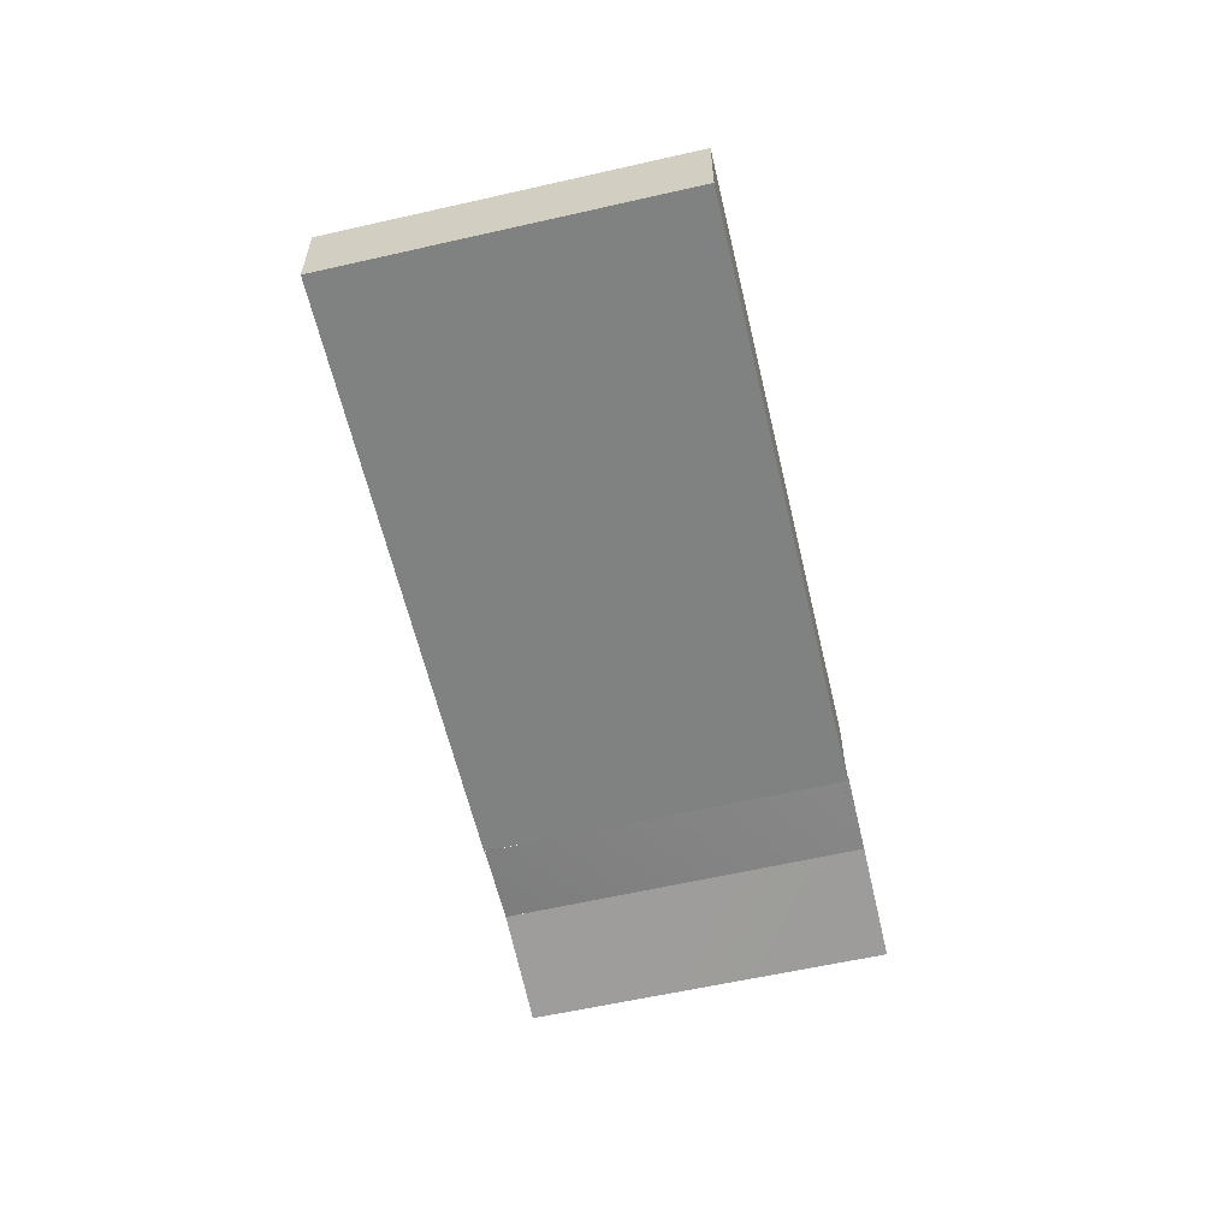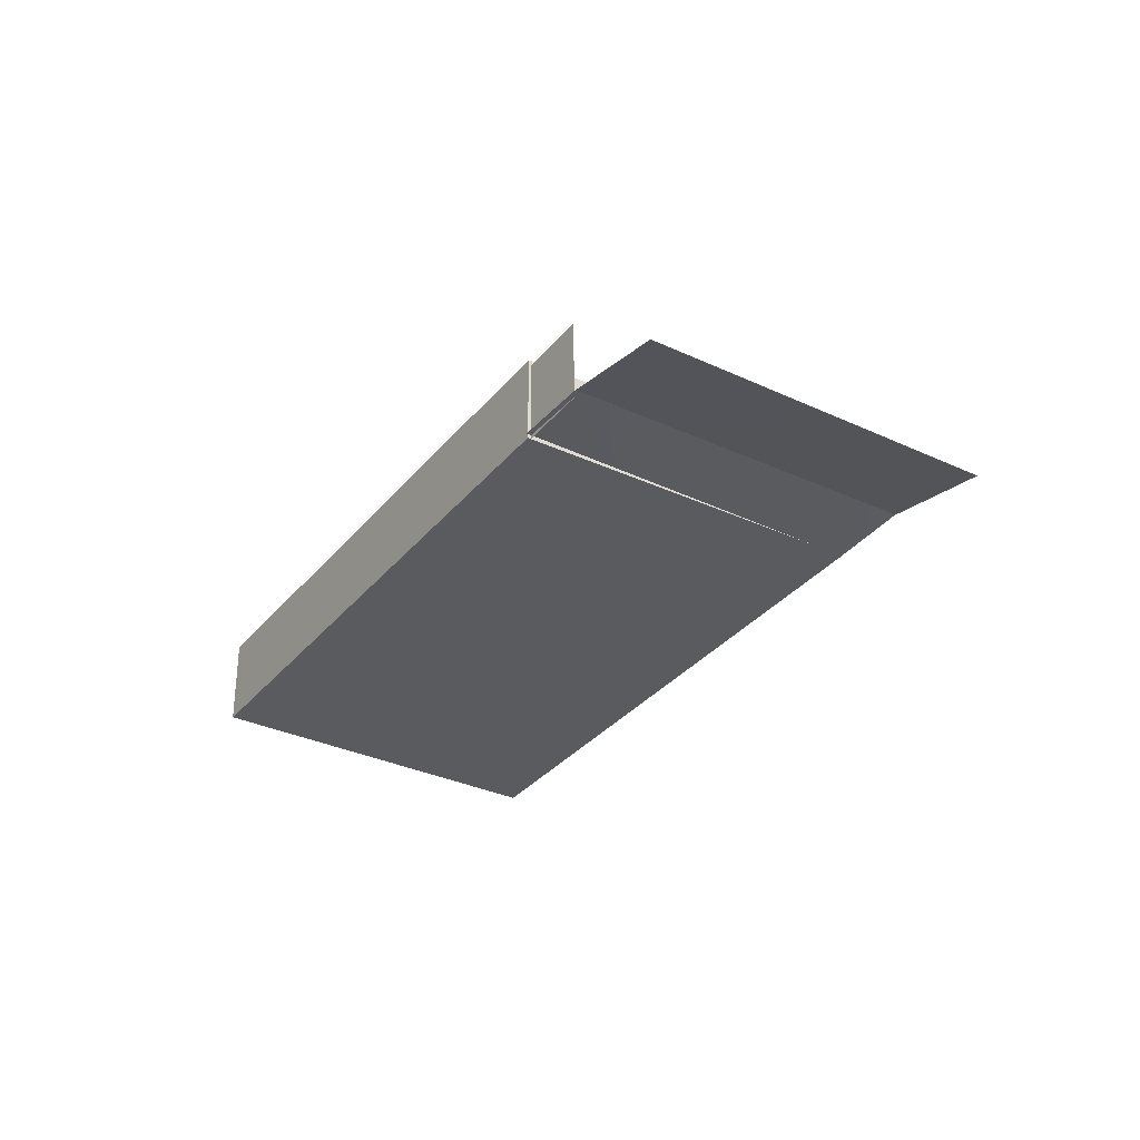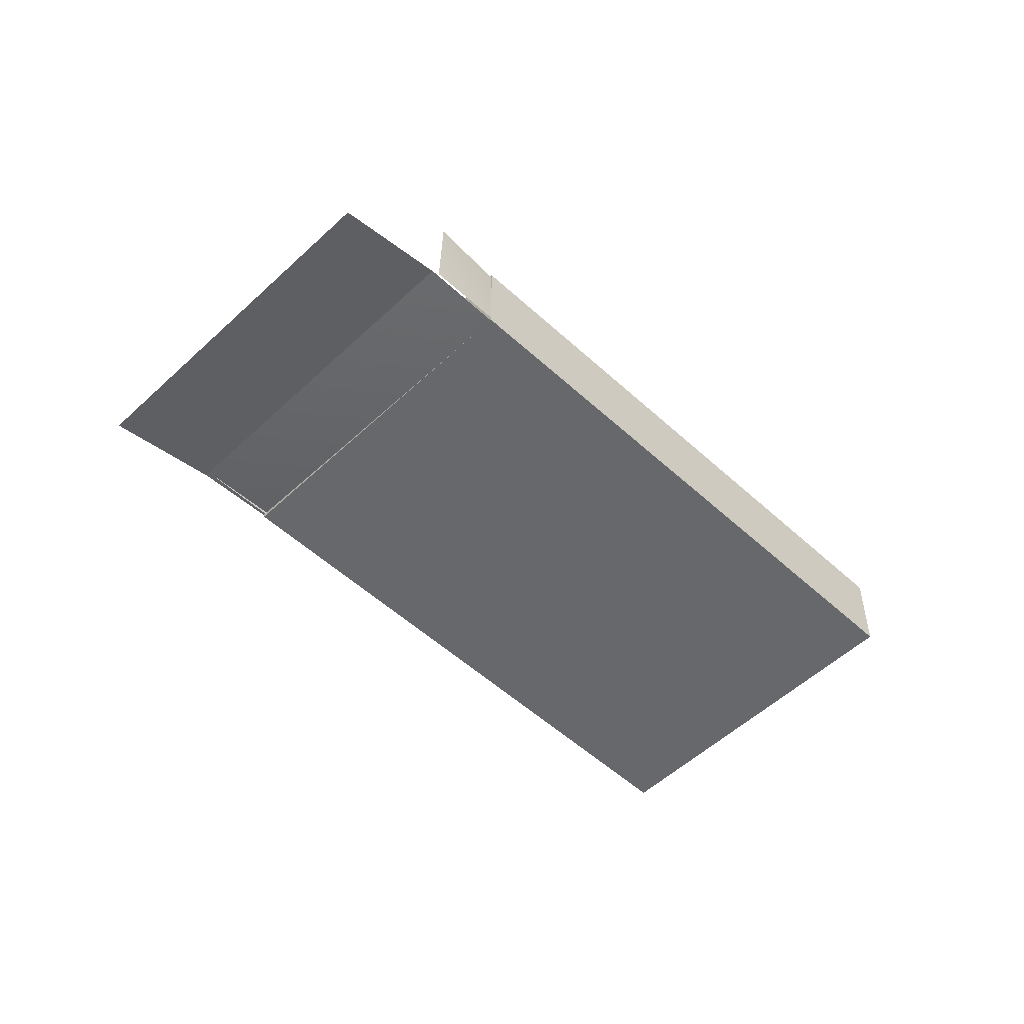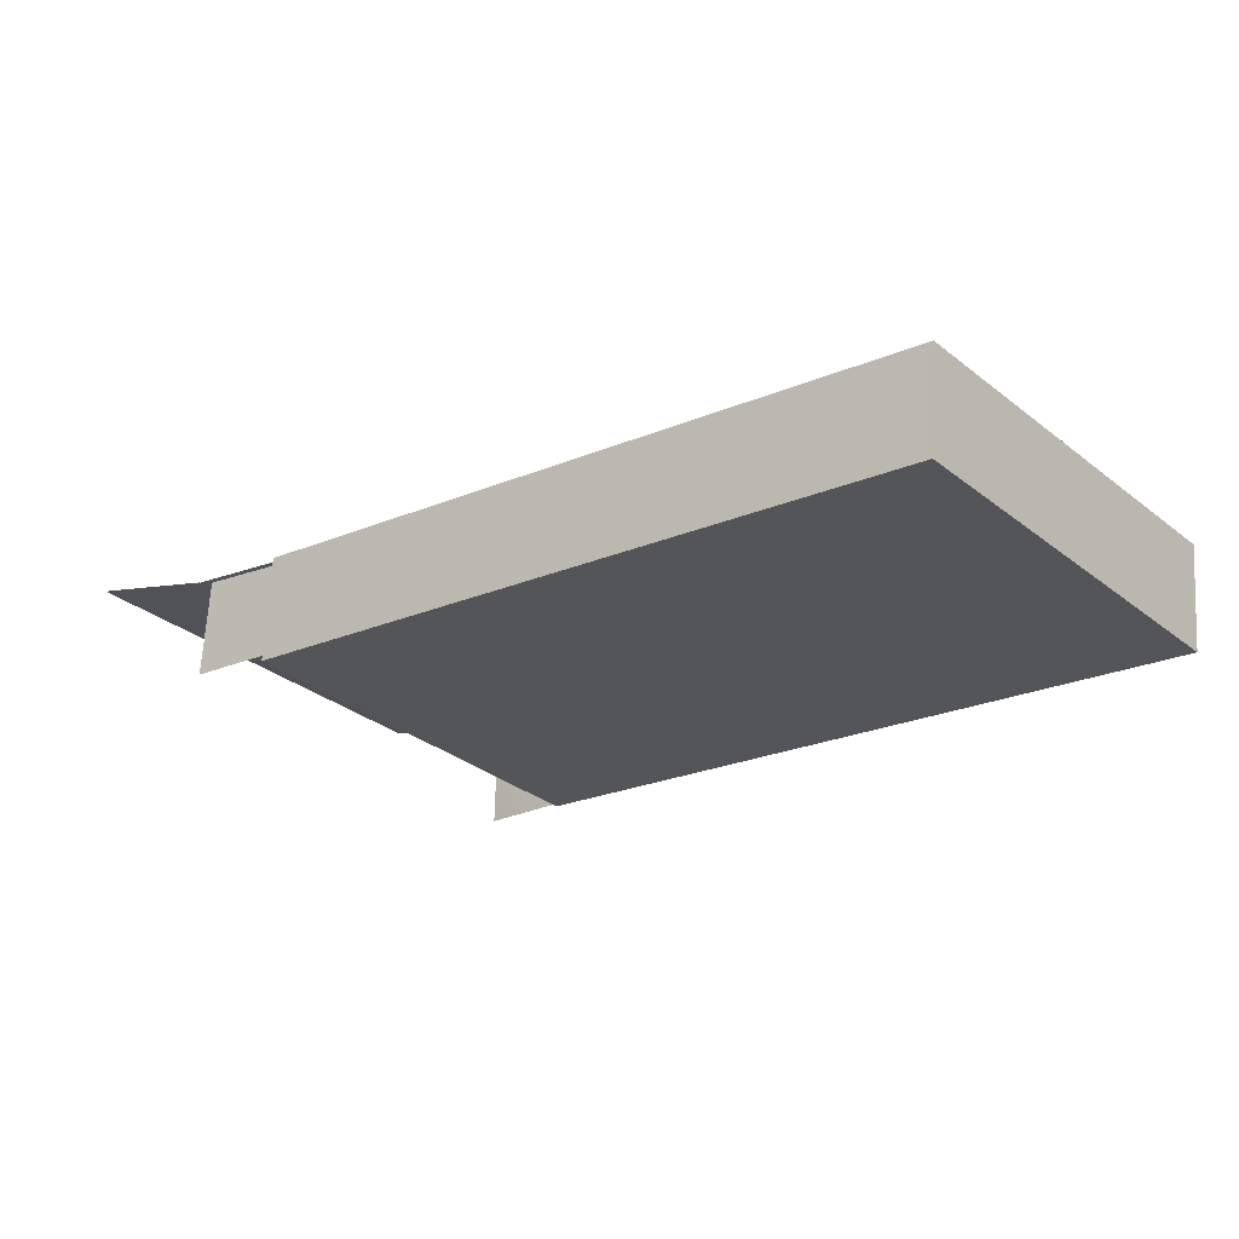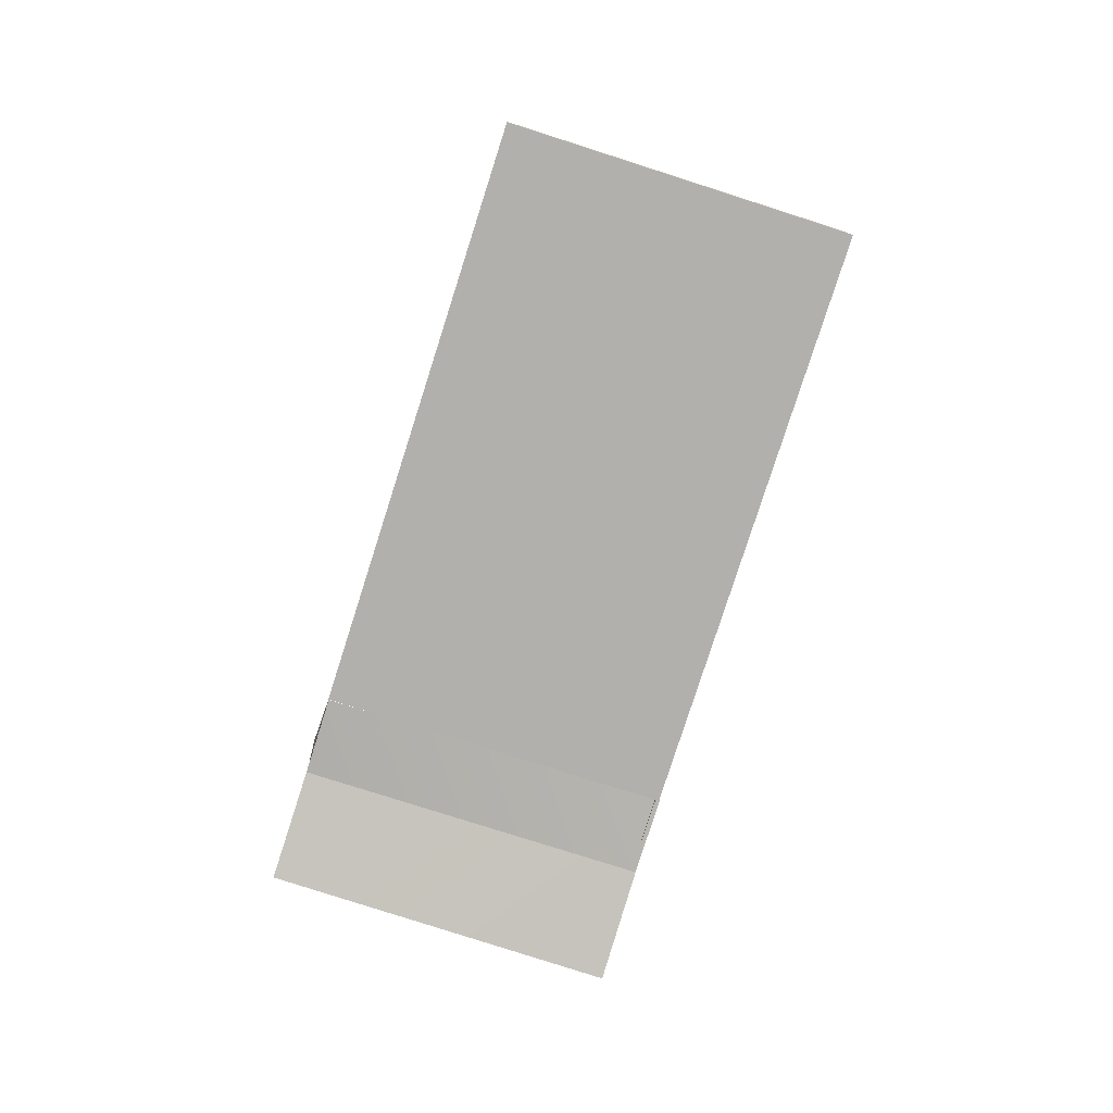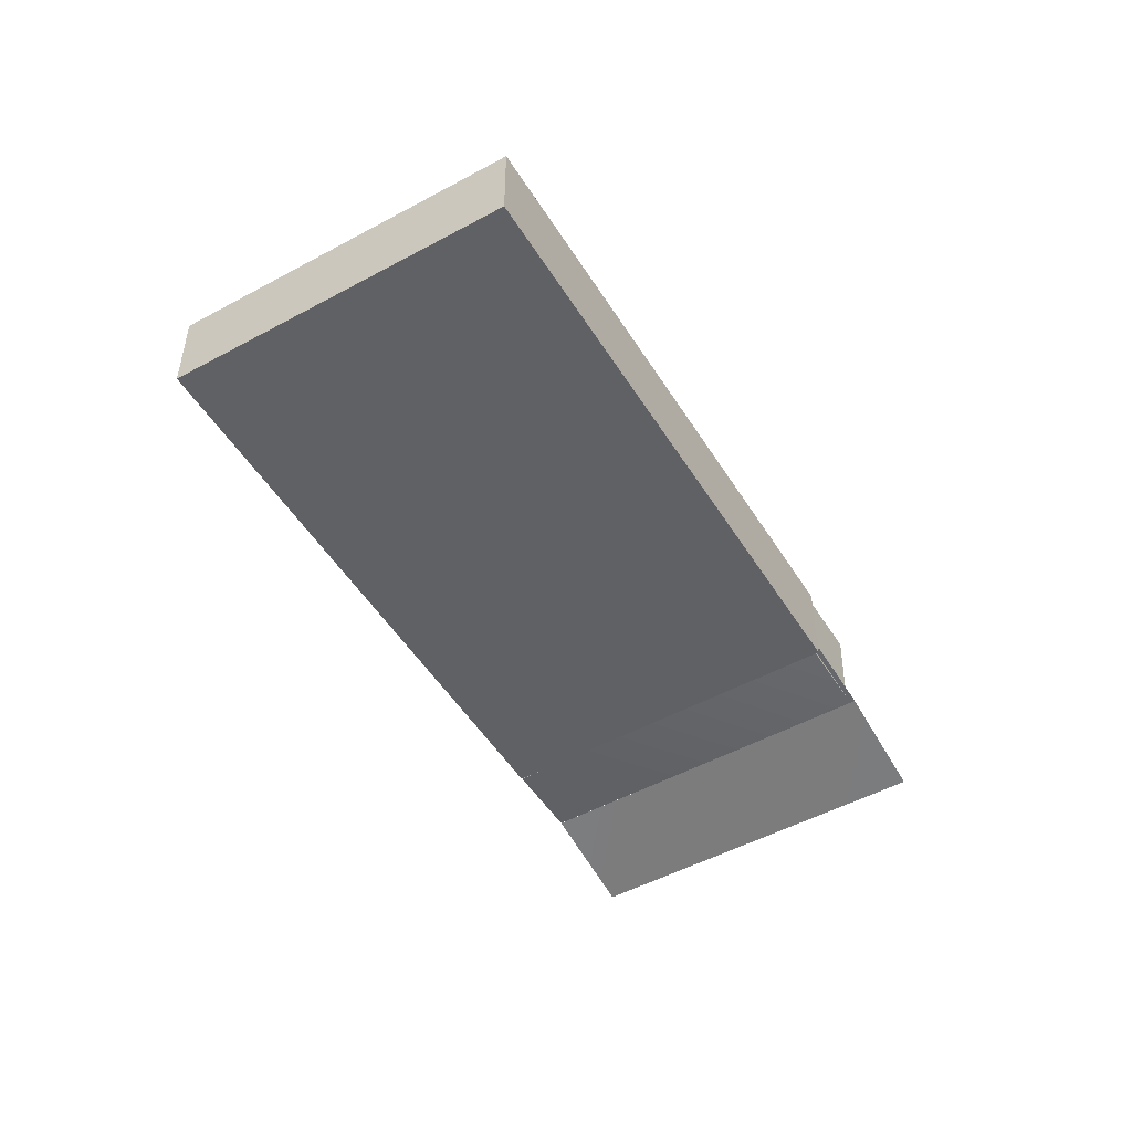
<metadata>
{"format":"obj","ext":"obj","renderer":"f3d","projection":"perspective","resolution":1024,"background":"white","views":[{"elev":-60.3,"azim":-38.5,"up":"+Y"},{"elev":-32.8,"azim":95.7,"up":"+Y"},{"elev":-52.5,"azim":173.7,"up":"+Y"},{"elev":65.2,"azim":-177.0,"up":"+Z"},{"elev":-78.7,"azim":-69.4,"up":"+Y"},{"elev":-50.3,"azim":-20.8,"up":"+Y"}]}
</metadata>
<code>
v  12.28 -1.724 -40.6
v  4.998 0.0741 -34.84
v  23.4 0.0741 -11.53
v  30.84 -1.676 -17.41
v  5.008 0.101 -34.85
v  -0.3036 -0.0381 -30.65
v  18.06 0.371 -7.309
v  23.43 0.101 -11.55
v  -0.3465 0 -30.68
v  18.04 0 -7.43
v  -21.67 0 23.97
v  -40.05 0 0.7157
v  -0.3465 7.322 -30.68
v  -40.05 7.322 0.7157
v  -21.67 7.322 23.97
v  18.04 7.322 -7.43
v  22.6 6.833 -11.27
v  22.53 0.0645 -11.36
v  17.27 0.0645 -7.206
v  17.35 6.833 -7.113
v  4.245 7.179 -34.65
v  4.428 0.4105 -34.42
v  -0.8289 0.4105 -30.26
v  -0.7556 7.179 -30.17
g Box03
f 1 2 3 4
f 2 1 4 3
f 5 6 7 8
f 6 5 8 7
f 9 10 11 12
f 13 14 15 16
f 9 12 14 13
f 12 11 15 14
f 11 10 16 15
f 10 9 13 16
f 17 18 19 20
f 20 19 18 17
f 21 22 23 24
f 24 23 22 21

</code>
